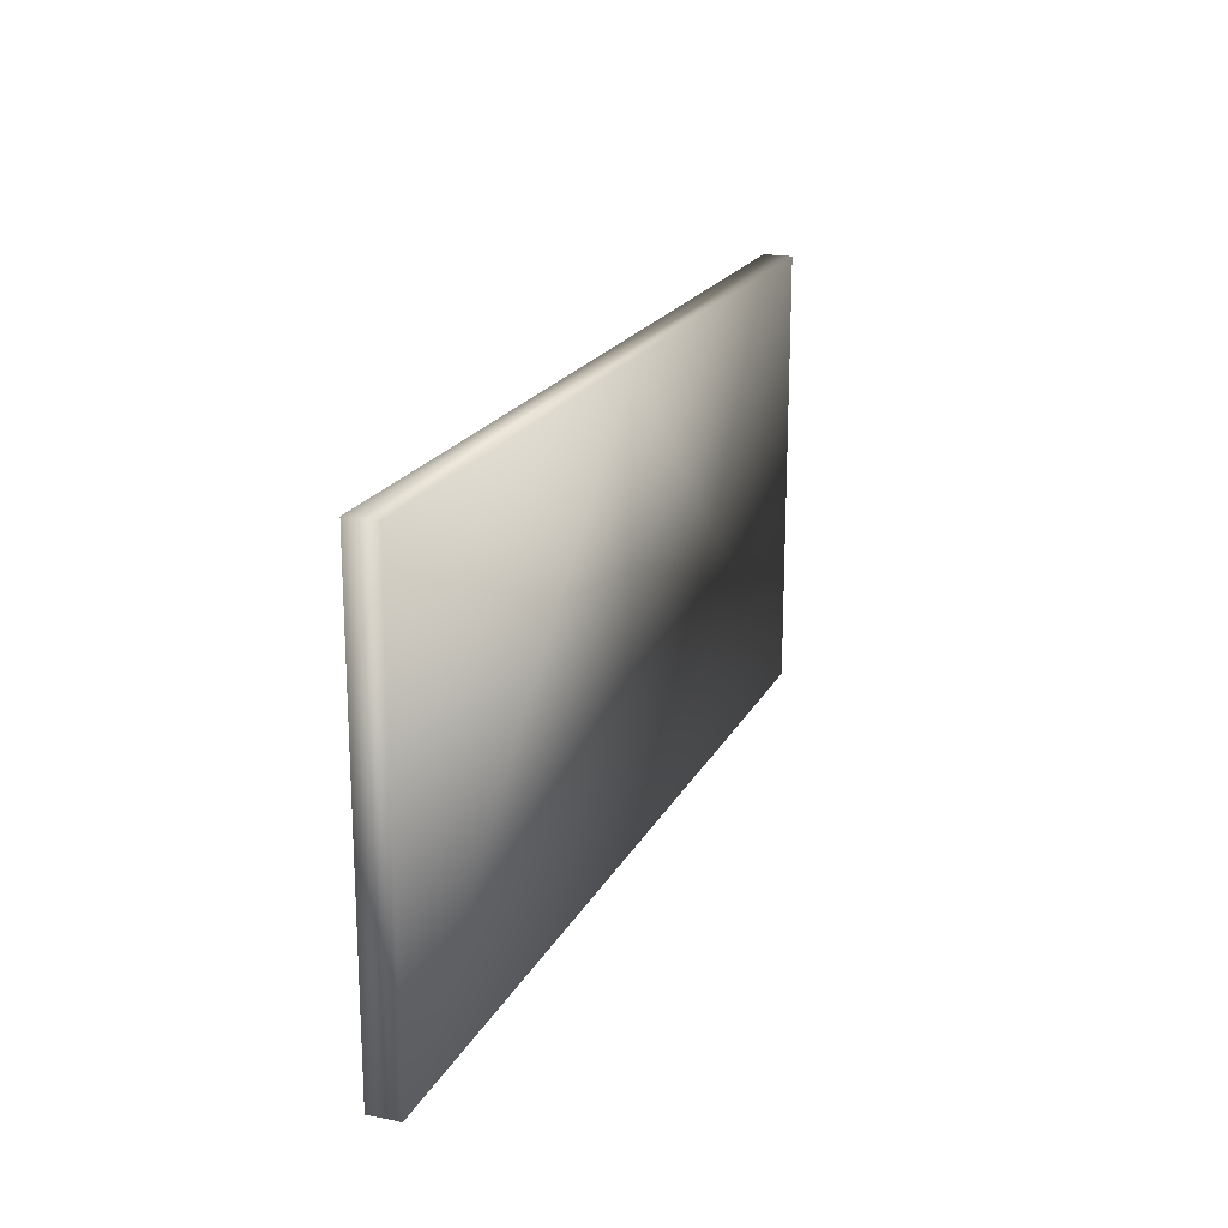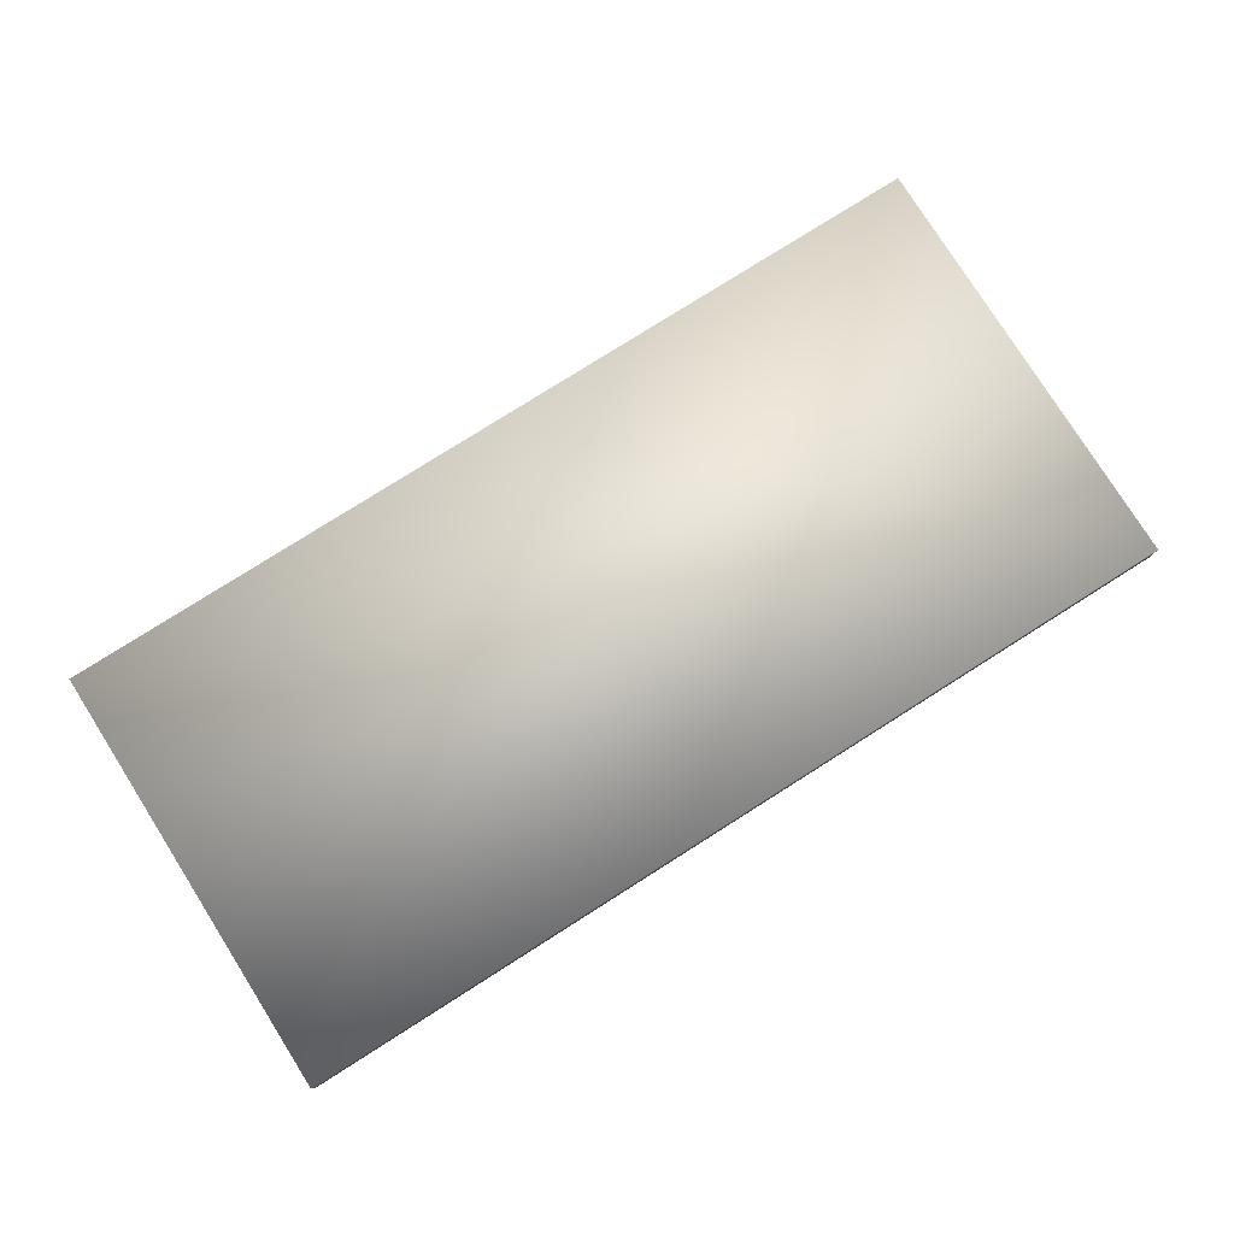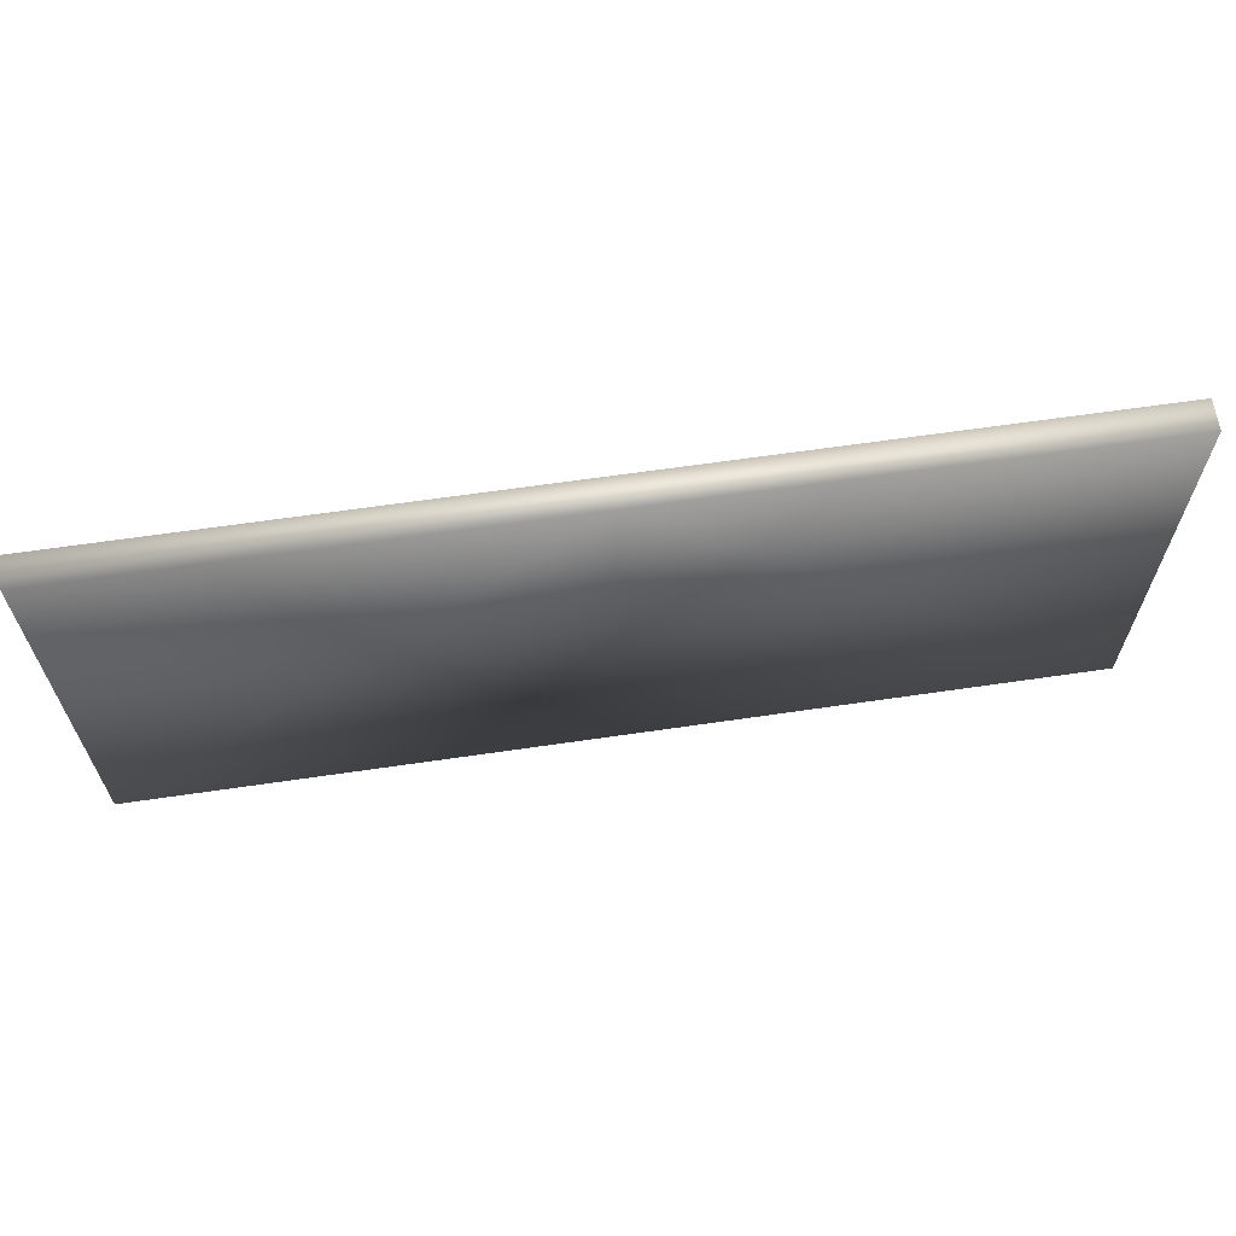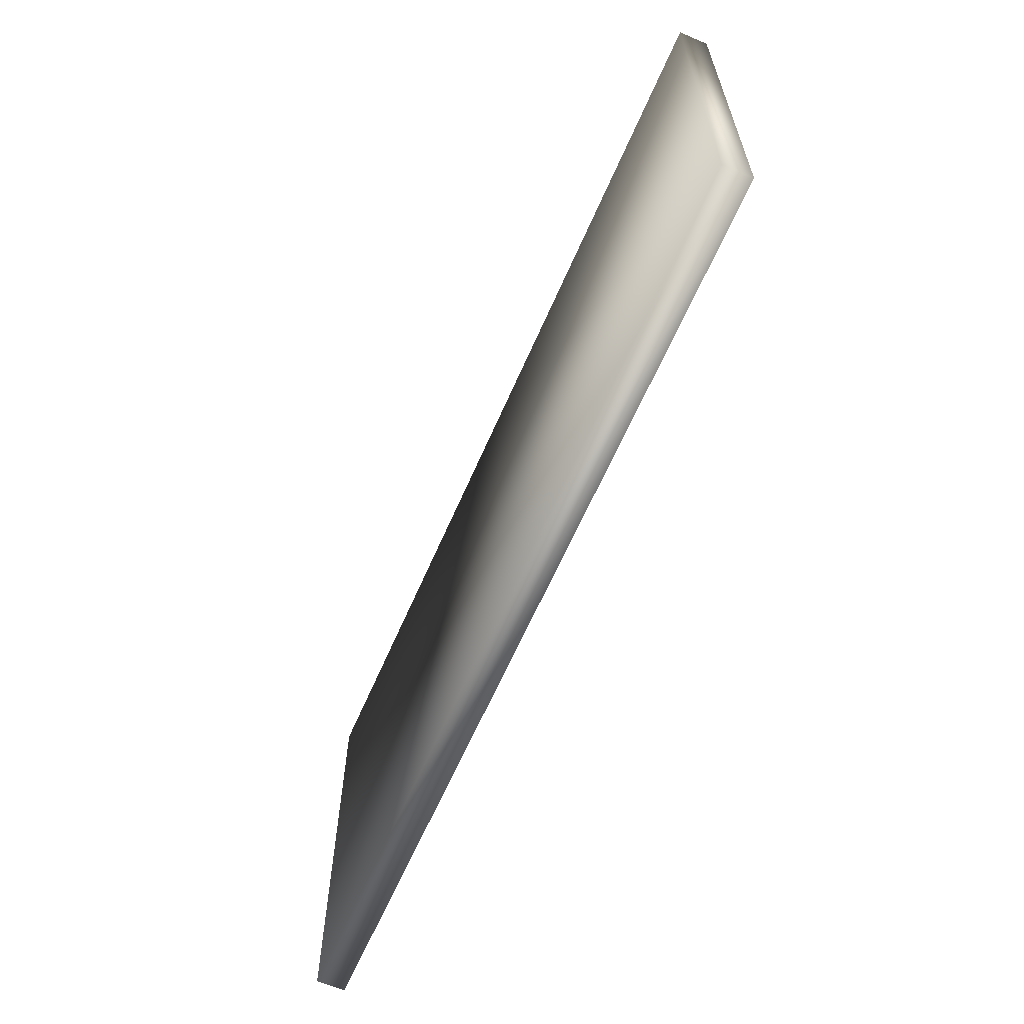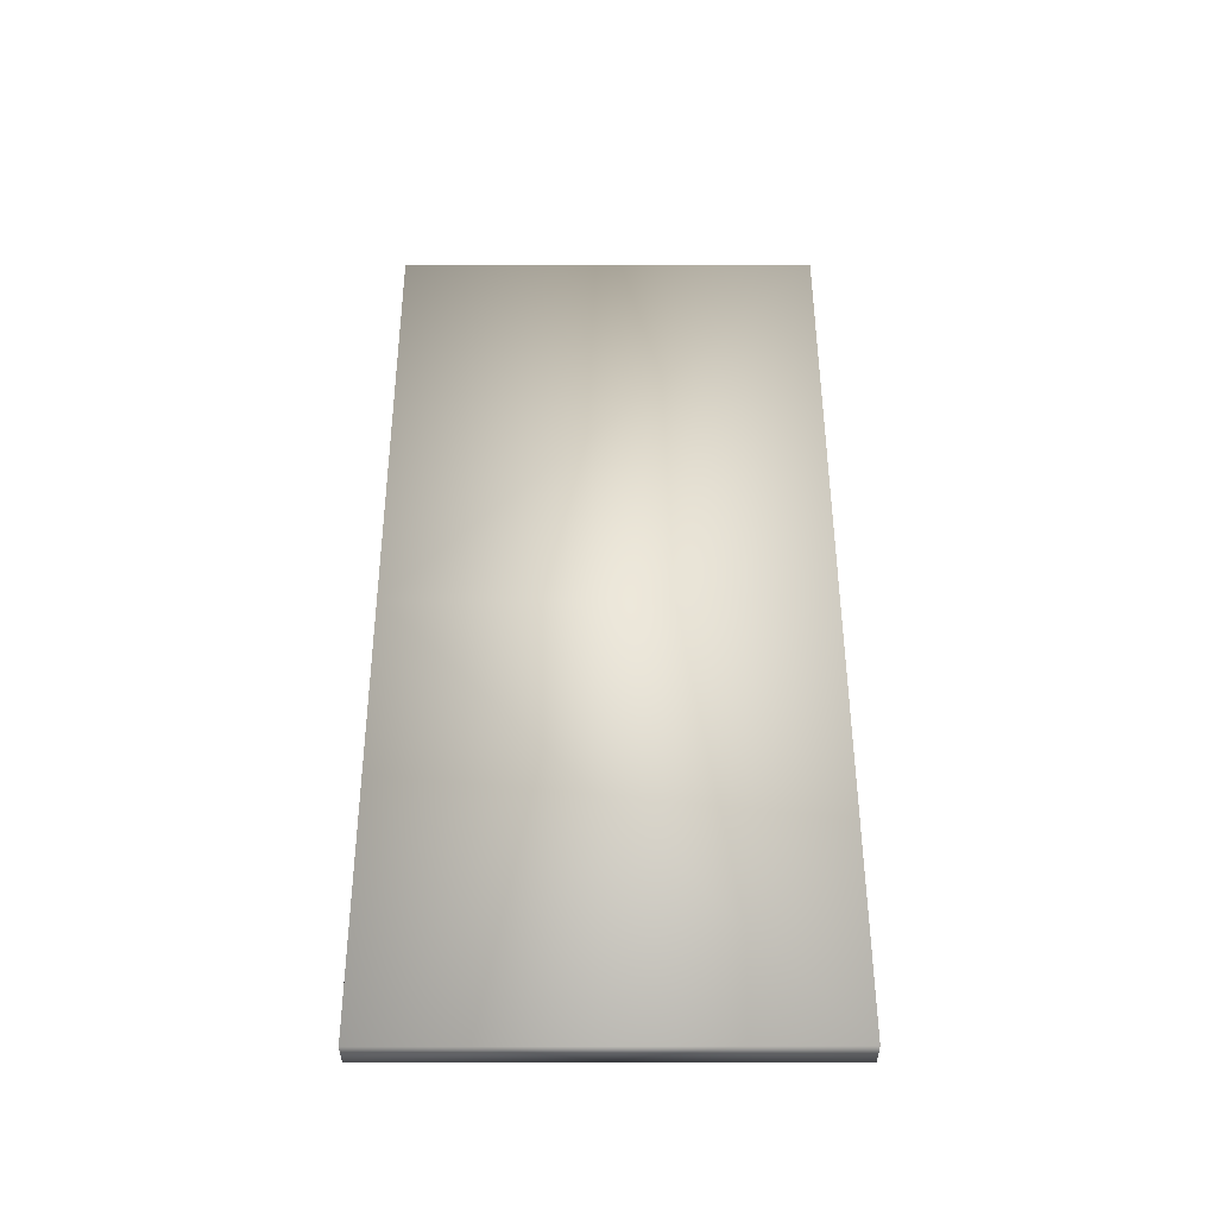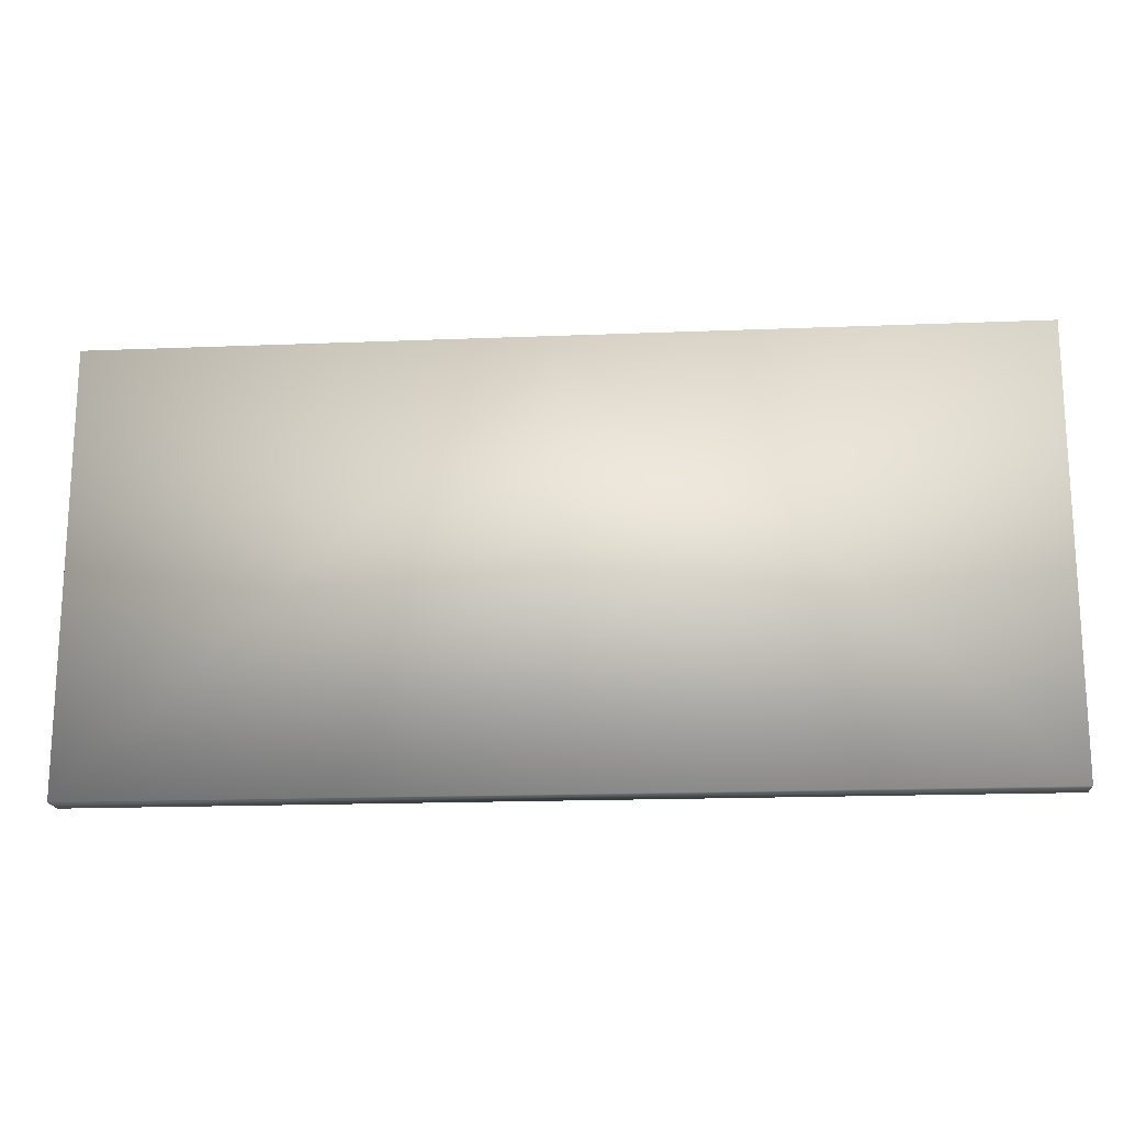
<metadata>
{"format":"obj","ext":"obj","renderer":"f3d","projection":"perspective","resolution":1024,"background":"white","views":[{"elev":19.7,"azim":-69.6,"up":"+Y"},{"elev":78.8,"azim":-32.3,"up":"+Z"},{"elev":64.5,"azim":-8.4,"up":"+Y"},{"elev":-62.6,"azim":66.7,"up":"+Y"},{"elev":51.9,"azim":-90.1,"up":"+Z"},{"elev":-17.7,"azim":4.5,"up":"+Y"}]}
</metadata>
<code>
g fcbg_arkcity_sign_03
v -2.01 -0.9543 -0.064
v -2.01 0.9543 0.064
v -2.01 -0.9543 0.064
v -2.01 0.9543 -0.064
v -1.878 -0.8386 -0.064
v -0.07513 -0.8386 -0.064
v -1.669e-06 -0.9543 -0.064
v -2.01 -0.9543 0.064
v -1.669e-06 -0.9543 0.064
v 0.07513 -0.8386 -0.064
v 0.07513 0.8386 -0.064
v 2.01 -0.9543 -0.064
v 2.01 -0.9543 0.064
v -0.07513 0.8386 -0.064
v -1.669e-06 0.9543 -0.064
v 1.878 -0.8386 -0.064
v 0.07513 -0.8386 -0.064
v 0.07513 -0.8386 0.01103
v 0.07513 0.8386 0.01103
v 0.07513 0.8386 -0.064
v 1.878 -0.8386 0.01103
v 1.878 0.8386 0.01103
v 1.878 0.8386 -0.064
v 2.01 0.9543 -0.064
v 2.01 -0.9543 0.064
v 2.01 0.9543 0.064
v 2.01 0.9543 0.064
v -1.669e-06 0.9543 0.064
v -2.01 0.9543 0.064
v -1.878 0.8386 -0.064
v -1.878 0.8386 0.01103
v -0.07513 0.8386 0.01103
v -1.878 -0.8386 0.01103
v -0.07513 -0.8386 0.01103
v 0.07513 -0.8386 0.01103
v 1.878 -0.8386 0.01103
v 1.878 0.8386 0.01103
v 0.07513 0.8386 0.01103
v -2.01 -0.9543 0.064
v -2.01 0.9543 0.064
v -1.669e-06 0.9543 0.064
v -1.669e-06 -0.9543 0.064
v 2.01 -0.9543 0.064
v 2.01 0.9543 0.064
g fcbg_arkcity_sign_03_0
f 3 2 1
f 2 4 1
f 5 1 4
f 5 6 1
f 6 7 1
f 1 7 8
f 7 9 8
f 6 10 7
f 11 10 6
f 9 7 12
f 13 9 12
f 14 11 6
f 11 14 15
f 12 7 16
f 7 17 16
f 17 18 16
f 19 18 17
f 20 19 17
f 18 21 16
f 22 19 20
f 16 21 23
f 21 22 23
f 16 23 12
f 23 22 20
f 23 24 12
f 23 20 24
f 20 15 24
f 12 24 25
f 24 26 25
f 24 15 27
f 15 28 27
f 28 15 4
f 29 28 4
f 4 15 30
f 30 5 4
f 15 14 30
f 30 31 5
f 14 32 30
f 32 31 30
f 31 33 5
f 33 31 32
f 5 33 6
f 34 32 14
f 6 34 14
f 33 34 6
f 34 33 32
f 37 36 35
f 38 37 35
f 41 40 39
f 42 41 39
f 41 42 43
f 44 41 43

</code>
